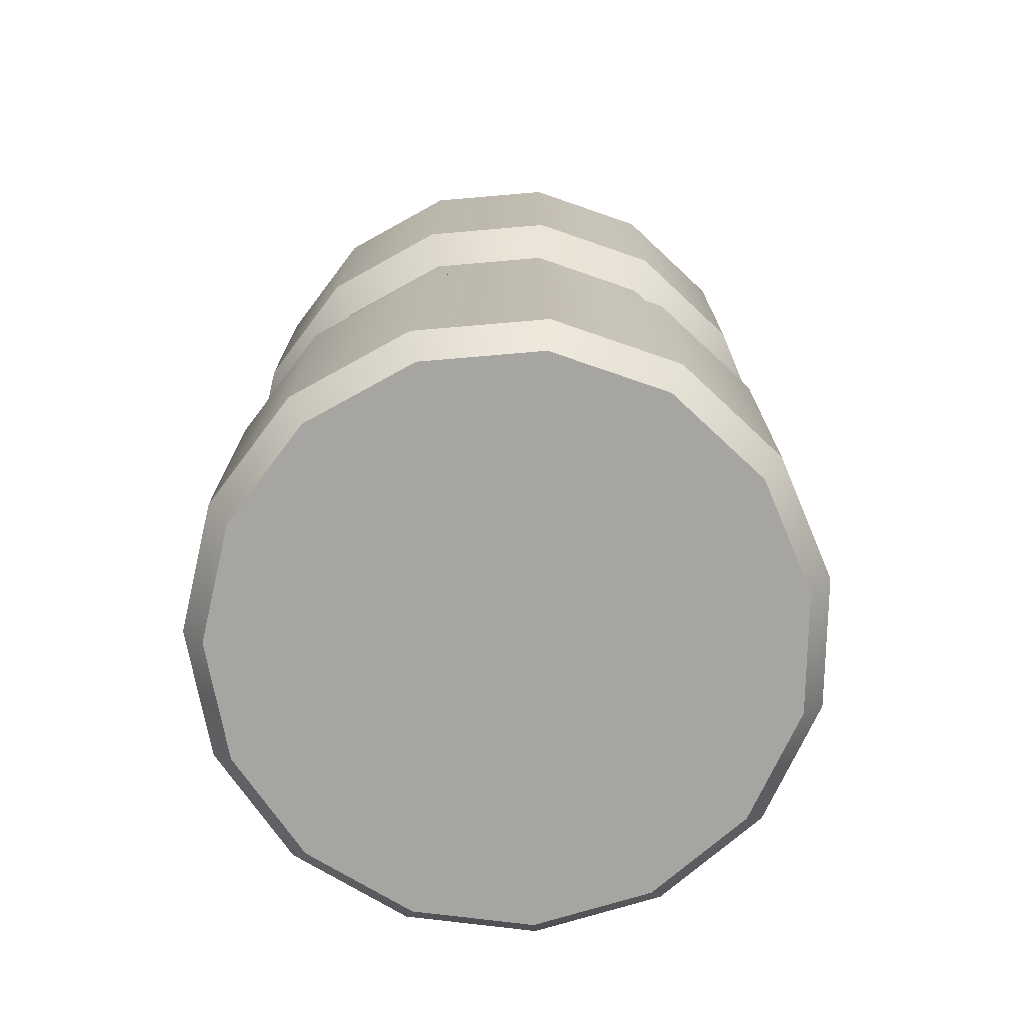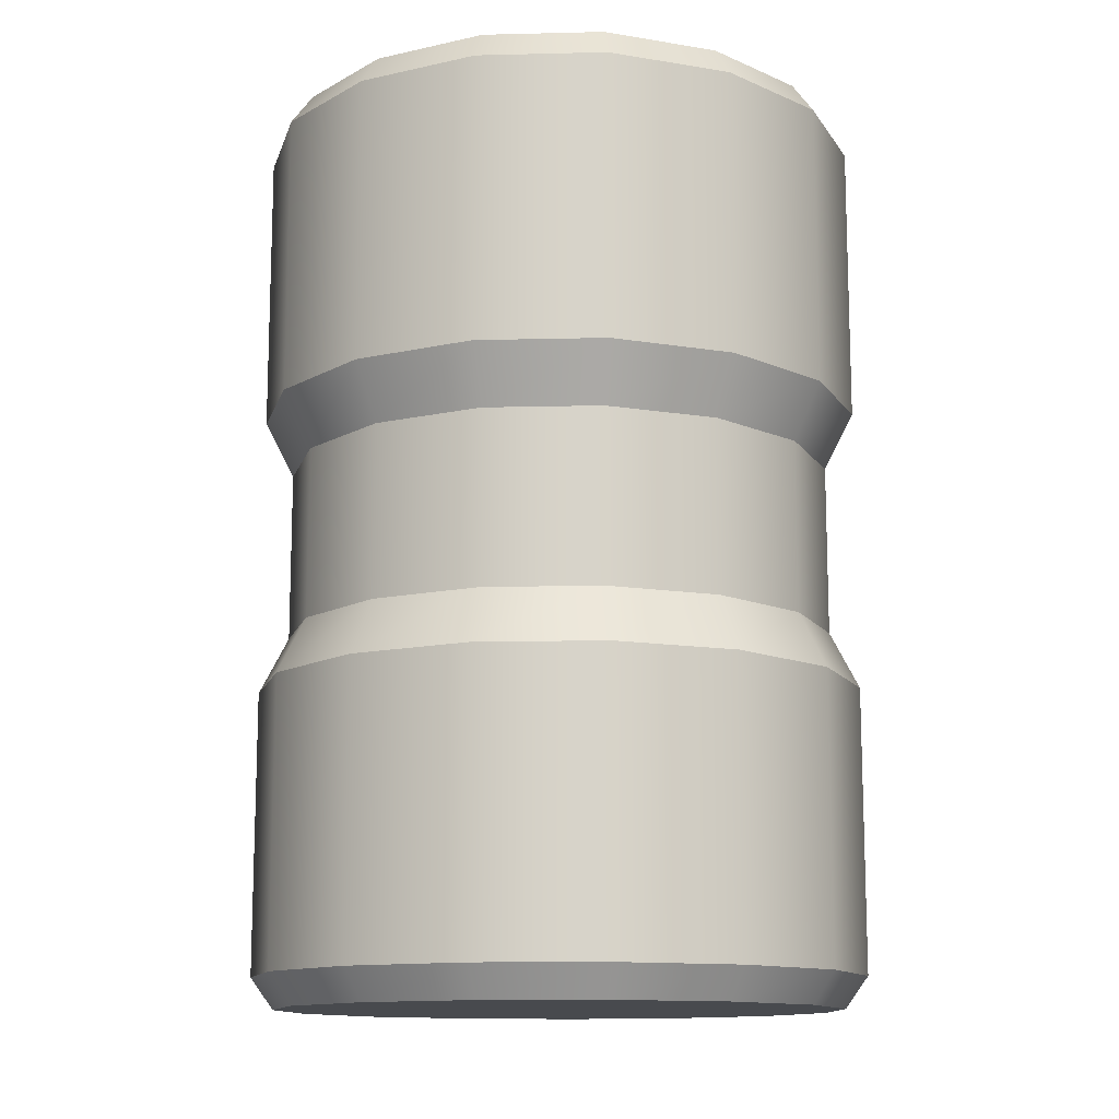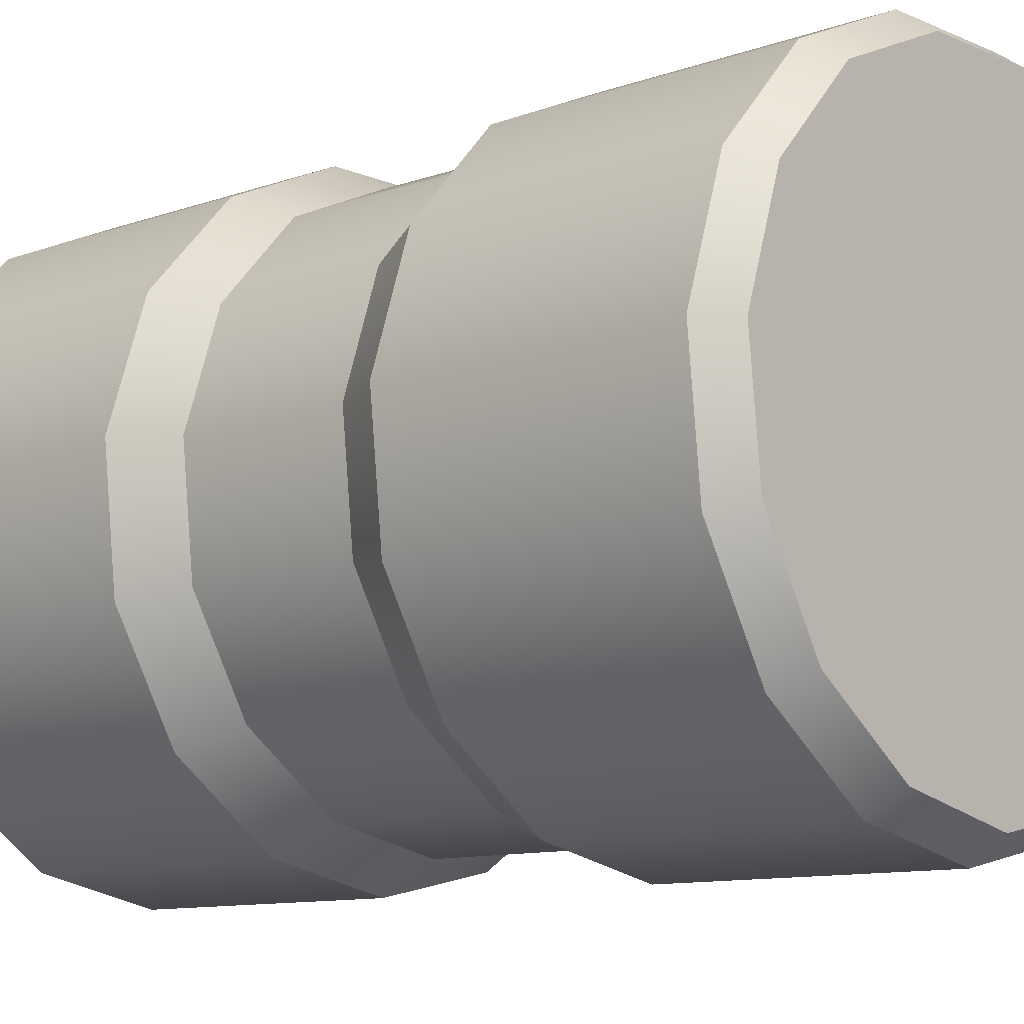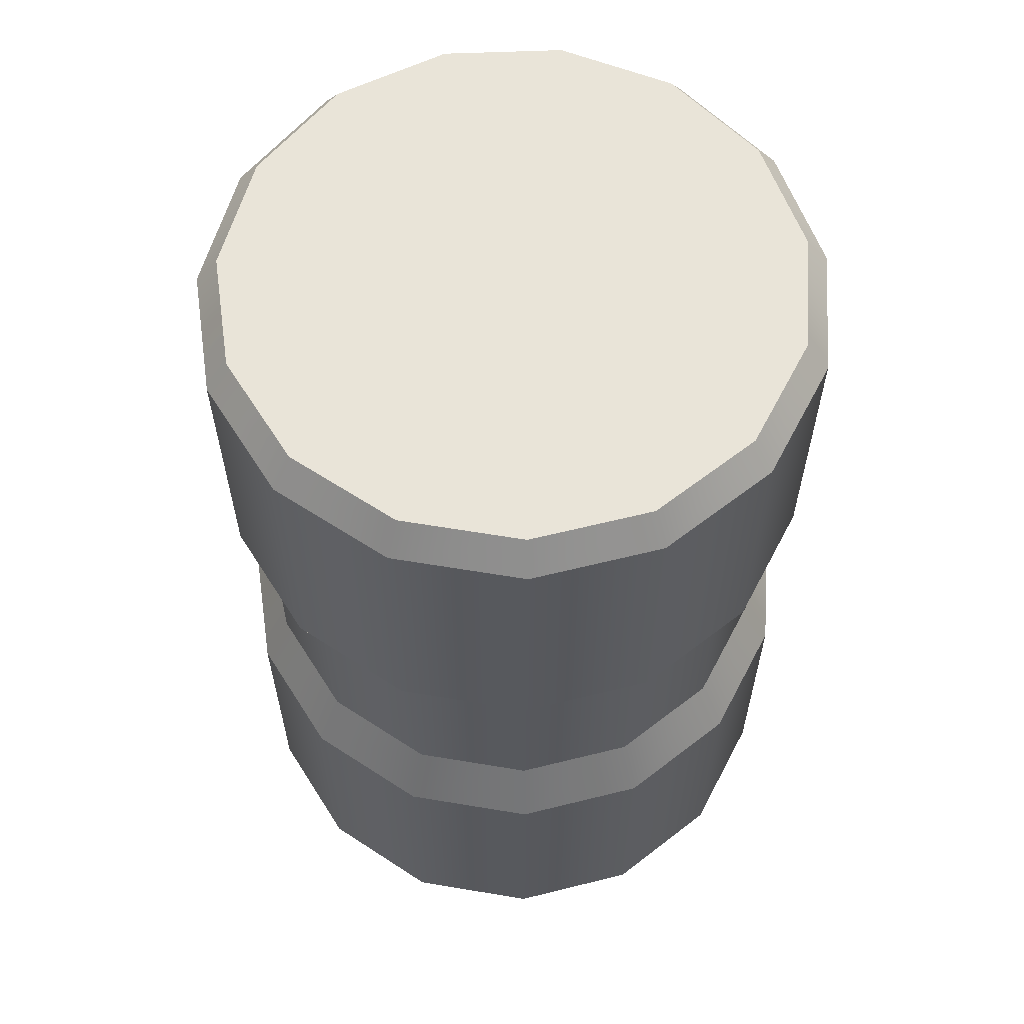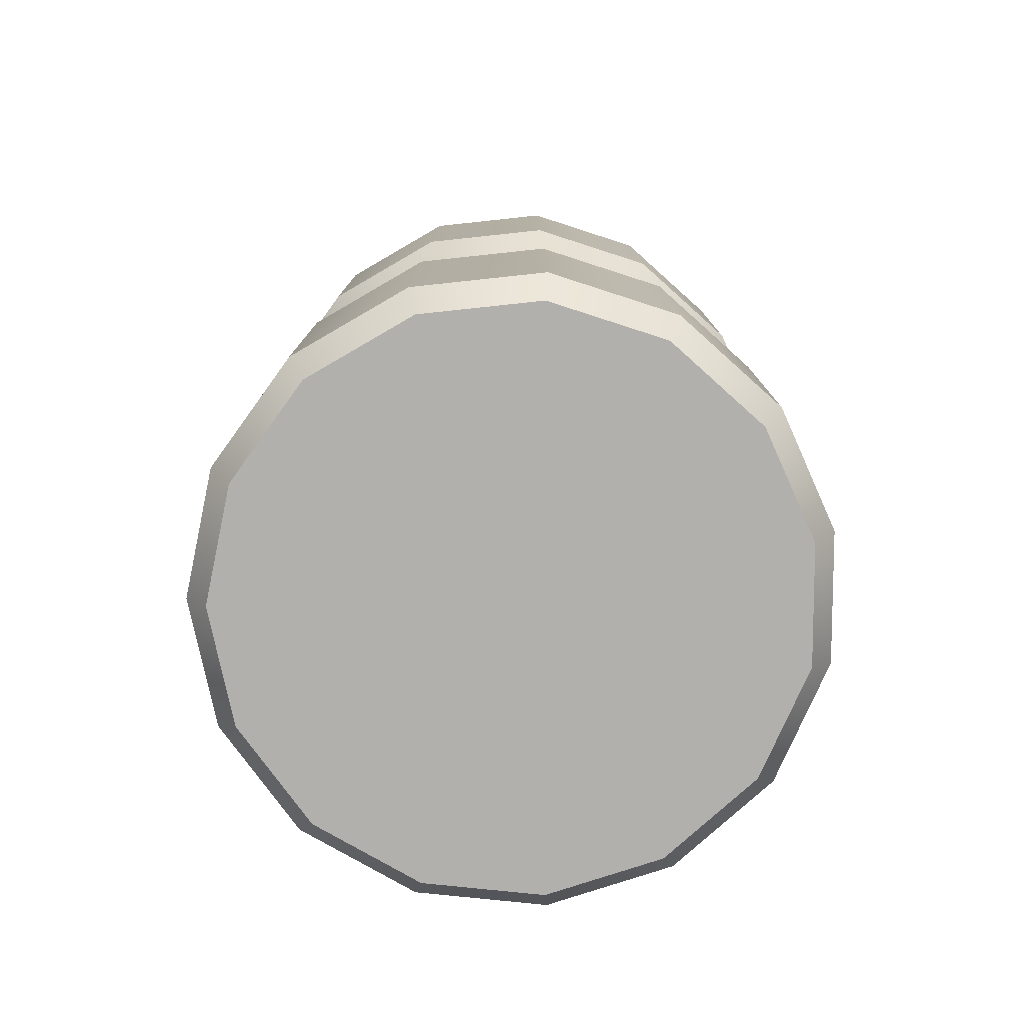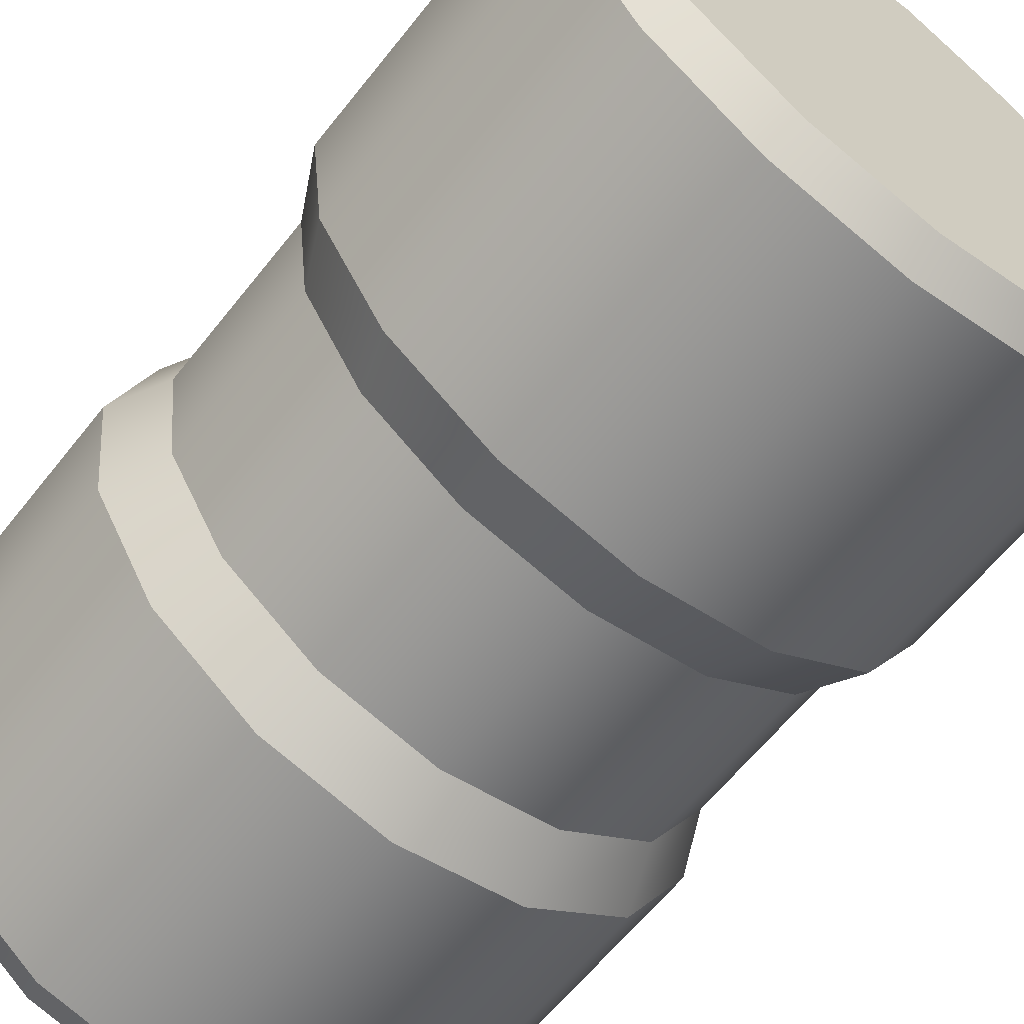
<metadata>
{"format":"obj","ext":"obj","renderer":"f3d","projection":"perspective","resolution":1024,"background":"white","views":[{"elev":-73.9,"azim":76.9,"up":"+Y"},{"elev":-12.8,"azim":171.2,"up":"+Y"},{"elev":-10.3,"azim":132.3,"up":"+Z"},{"elev":60.7,"azim":-38.3,"up":"+Y"},{"elev":-78.7,"azim":-17.9,"up":"+Y"},{"elev":-61.8,"azim":-38.2,"up":"+Z"}]}
</metadata>
<code>
o Cylinder.003_Cylinder.011
v -1e-06 -1.5 -0.9259
v -1e-06 -1.397 -1
v -1e-06 1.5 -0.9259
v -1e-06 1.397 -1
v 0.3766 -1.5 -0.8459
v 0.4067 -1.397 -0.9135
v 0.3766 1.5 -0.8459
v 0.4067 1.397 -0.9135
v 0.6881 -1.5 -0.6196
v 0.7431 -1.397 -0.6691
v 0.6881 1.5 -0.6196
v 0.7431 1.397 -0.6691
v 0.8806 -1.5 -0.2861
v 0.9511 -1.397 -0.309
v 0.8806 1.5 -0.2861
v 0.9511 1.397 -0.309
v 0.9209 -1.5 0.09679
v 0.9945 -1.397 0.1045
v 0.9209 1.5 0.09679
v 0.9945 1.397 0.1045
v 0.8019 -1.5 0.463
v 0.866 -1.397 0.5
v 0.8019 1.5 0.463
v 0.866 1.397 0.5
v 0.5442 -1.5 0.7491
v 0.5878 -1.397 0.809
v 0.5442 1.5 0.7491
v 0.5878 1.397 0.809
v 0.1925 -1.5 0.9057
v 0.2079 -1.397 0.9781
v 0.1925 1.5 0.9057
v 0.2079 1.397 0.9781
v -0.1925 -1.5 0.9057
v -0.2079 -1.397 0.9781
v -0.1925 1.5 0.9057
v -0.2079 1.397 0.9781
v -0.5442 -1.5 0.7491
v -0.5878 -1.397 0.809
v -0.5442 1.5 0.7491
v -0.5878 1.397 0.809
v -0.8019 -1.5 0.463
v -0.866 -1.397 0.5
v -0.8019 1.5 0.463
v -0.866 1.397 0.5
v -0.9209 -1.5 0.09679
v -0.9945 -1.397 0.1045
v -0.9209 1.5 0.09679
v -0.9945 1.397 0.1045
v -0.8806 -1.5 -0.2861
v -0.9511 -1.397 -0.309
v -0.8806 1.5 -0.2861
v -0.9511 1.397 -0.309
v -0.6881 -1.5 -0.6196
v -0.7431 -1.397 -0.6691
v -0.6881 1.5 -0.6196
v -0.7431 1.397 -0.6691
v -0.3766 -1.5 -0.8459
v -0.4067 -1.397 -0.9135
v -0.3766 1.5 -0.8459
v -0.4067 1.397 -0.9135
v -1e-06 -0.4655 -1
v -1e-06 0.4655 -1
v 0.4067 0.4655 -0.9135
v 0.4067 -0.4655 -0.9135
v -0.4067 -0.4655 -0.9135
v -0.4067 0.4655 -0.9135
v 0.7431 0.4655 -0.6691
v 0.7431 -0.4655 -0.6691
v 0.9511 0.4655 -0.309
v 0.9511 -0.4655 -0.309
v 0.9945 0.4655 0.1045
v 0.9945 -0.4655 0.1045
v 0.866 0.4655 0.5
v 0.866 -0.4655 0.5
v 0.5878 0.4655 0.809
v 0.5878 -0.4655 0.809
v 0.2079 0.4655 0.9781
v 0.2079 -0.4655 0.9781
v -0.2079 0.4655 0.9781
v -0.2079 -0.4655 0.9781
v -0.5878 0.4655 0.809
v -0.5878 -0.4655 0.809
v -0.866 0.4655 0.5
v -0.866 -0.4655 0.5
v -0.9945 0.4655 0.1045
v -0.9945 -0.4655 0.1045
v -0.9511 0.4655 -0.309
v -0.9511 -0.4655 -0.309
v -0.7431 0.4655 -0.6691
v -0.7431 -0.4655 -0.6691
v -1e-06 -0.2804 -0.9046
v -1e-06 0.2804 -0.9046
v 0.3679 0.2804 -0.8264
v 0.3679 -0.2804 -0.8264
v -0.3679 -0.2804 -0.8264
v -0.3679 0.2804 -0.8264
v 0.6723 0.2804 -0.6053
v 0.6723 -0.2804 -0.6053
v 0.8603 0.2804 -0.2795
v 0.8603 -0.2804 -0.2795
v 0.8997 0.2804 0.09456
v 0.8997 -0.2804 0.09456
v 0.7834 0.2804 0.4523
v 0.7834 -0.2804 0.4523
v 0.5317 0.2804 0.7318
v 0.5317 -0.2804 0.7318
v 0.1881 0.2804 0.8848
v 0.1881 -0.2804 0.8848
v -0.1881 0.2804 0.8848
v -0.1881 -0.2804 0.8848
v -0.5317 0.2804 0.7318
v -0.5317 -0.2804 0.7318
v -0.7834 0.2804 0.4523
v -0.7834 -0.2804 0.4523
v -0.8997 0.2804 0.09456
v -0.8997 -0.2804 0.09456
v -0.8603 0.2804 -0.2795
v -0.8603 -0.2804 -0.2795
v -0.6723 0.2804 -0.6053
v -0.6723 -0.2804 -0.6053
v -1e-06 -1.397 -1
v 0.4067 -1.397 -0.9135
v 0.3766 -1.5 -0.8459
v -1e-06 -1.5 -0.9259
v 0.4067 1.397 -0.9135
v -1e-06 1.397 -1
v -1e-06 1.5 -0.9259
v 0.3766 1.5 -0.8459
v 0.7431 -1.397 -0.6691
v 0.6881 -1.5 -0.6196
v 0.7431 1.397 -0.6691
v 0.6881 1.5 -0.6196
v 0.9511 -1.397 -0.309
v 0.8806 -1.5 -0.2861
v 0.9511 1.397 -0.309
v 0.8806 1.5 -0.2861
v 0.9945 -1.397 0.1045
v 0.9209 -1.5 0.09679
v 0.9945 1.397 0.1045
v 0.9209 1.5 0.09679
v 0.866 -1.397 0.5
v 0.8019 -1.5 0.463
v 0.866 1.397 0.5
v 0.8019 1.5 0.463
v 0.5878 -1.397 0.809
v 0.5442 -1.5 0.7491
v 0.5878 1.397 0.809
v 0.5442 1.5 0.7491
v 0.2079 -1.397 0.9781
v 0.1925 -1.5 0.9057
v 0.2079 1.397 0.9781
v 0.1925 1.5 0.9057
v -0.2079 -1.397 0.9781
v -0.1925 -1.5 0.9057
v -0.2079 1.397 0.9781
v -0.1925 1.5 0.9057
v -0.5878 -1.397 0.809
v -0.5442 -1.5 0.7491
v -0.5878 1.397 0.809
v -0.5442 1.5 0.7491
v -0.866 -1.397 0.5
v -0.8019 -1.5 0.463
v -0.866 1.397 0.5
v -0.8019 1.5 0.463
v -0.9945 -1.397 0.1045
v -0.9209 -1.5 0.09679
v -0.9945 1.397 0.1045
v -0.9209 1.5 0.09679
v -0.9511 -1.397 -0.309
v -0.8806 -1.5 -0.2861
v -0.9511 1.397 -0.309
v -0.8806 1.5 -0.2861
v -0.7431 -1.397 -0.6691
v -0.6881 -1.5 -0.6196
v -0.7431 1.397 -0.6691
v -0.6881 1.5 -0.6196
v -0.4067 -1.397 -0.9135
v -0.3766 -1.5 -0.8459
v -0.4067 1.397 -0.9135
v -0.3766 1.5 -0.8459
v -1e-06 -0.4655 -1
v 0.4067 -0.4655 -0.9135
v -1e-06 0.4655 -1
v 0.4067 0.4655 -0.9135
v 0.7431 -0.4655 -0.6691
v 0.7431 0.4655 -0.6691
v -0.7431 -0.4655 -0.6691
v -0.4067 -0.4655 -0.9135
v -0.7431 0.4655 -0.6691
v -0.4067 0.4655 -0.9135
v -0.9511 -0.4655 -0.309
v -0.9511 0.4655 -0.309
v -0.9945 -0.4655 0.1045
v -0.9945 0.4655 0.1045
v -0.866 -0.4655 0.5
v -0.866 0.4655 0.5
v -0.5878 -0.4655 0.809
v -0.5878 0.4655 0.809
v -0.2079 -0.4655 0.9781
v -0.2079 0.4655 0.9781
v 0.2079 -0.4655 0.9781
v 0.2079 0.4655 0.9781
v 0.5878 -0.4655 0.809
v 0.5878 0.4655 0.809
v 0.866 -0.4655 0.5
v 0.866 0.4655 0.5
v 0.9945 -0.4655 0.1045
v 0.9945 0.4655 0.1045
v 0.9511 -0.4655 -0.309
v 0.9511 0.4655 -0.309
v -1e-06 -0.2804 -0.9046
v 0.3679 -0.2804 -0.8264
v -1e-06 0.2804 -0.9046
v 0.3679 0.2804 -0.8264
v 0.6723 -0.2804 -0.6053
v 0.6723 0.2804 -0.6053
v -0.6723 -0.2804 -0.6053
v -0.3679 -0.2804 -0.8264
v -0.6723 0.2804 -0.6053
v -0.3679 0.2804 -0.8264
v -0.8603 -0.2804 -0.2795
v -0.8603 0.2804 -0.2795
v -0.8997 -0.2804 0.09456
v -0.8997 0.2804 0.09456
v -0.7834 -0.2804 0.4523
v -0.7834 0.2804 0.4523
v -0.5317 -0.2804 0.7318
v -0.5317 0.2804 0.7318
v -0.1881 -0.2804 0.8848
v -0.1881 0.2804 0.8848
v 0.1881 -0.2804 0.8848
v 0.1881 0.2804 0.8848
v 0.5317 -0.2804 0.7318
v 0.5317 0.2804 0.7318
v 0.7834 -0.2804 0.4523
v 0.7834 0.2804 0.4523
v 0.8997 -0.2804 0.09456
v 0.8997 0.2804 0.09456
v 0.8603 -0.2804 -0.2795
v 0.8603 0.2804 -0.2795
f 190 60 126 183
f 67 12 16 210
f 210 16 20 208
f 208 20 24 206
f 206 24 28 204
f 204 28 32 202
f 202 32 36 200
f 200 36 40 81
f 81 40 44 83
f 83 44 48 85
f 85 48 52 192
f 192 52 56 189
f 189 56 60 190
f 184 8 12 67
f 7 3 59 55 51 47 43 39 35 31 27 23 19 15 11
f 183 126 8 184
f 121 122 123 124
f 125 4 127 128
f 122 129 130 123
f 131 125 128 132
f 129 133 134 130
f 135 131 132 136
f 133 137 138 134
f 139 135 136 140
f 137 141 142 138
f 143 139 140 144
f 141 145 146 142
f 147 143 144 148
f 145 149 150 146
f 151 147 148 152
f 149 153 154 150
f 155 151 152 156
f 153 157 158 154
f 159 155 156 160
f 157 161 162 158
f 163 159 160 164
f 161 165 166 162
f 167 163 164 168
f 165 169 170 166
f 171 167 168 172
f 169 173 174 170
f 175 171 172 176
f 173 177 178 174
f 179 175 176 180
f 177 121 124 178
f 4 179 180 127
f 1 5 9 13 17 21 25 29 33 37 41 45 49 53 57
f 2 181 182 6
f 68 64 212 215
f 6 182 185 10
f 79 198 228 109
f 54 187 188 58
f 61 65 95 211
f 50 191 187 54
f 62 63 93 92
f 46 193 191 50
f 82 80 110 227
f 42 195 193 46
f 186 69 240 216
f 38 197 195 42
f 64 61 211 212
f 34 199 197 38
f 198 196 226 228
f 30 201 199 34
f 70 68 215 239
f 26 203 201 30
f 84 82 227 225
f 22 205 203 26
f 69 71 238 240
f 18 207 205 22
f 196 194 224 226
f 14 209 207 18
f 72 70 239 237
f 10 185 209 14
f 86 84 225 223
f 58 188 181 2
f 71 73 236 238
f 91 213 214 94
f 94 214 97 98
f 217 219 220 218
f 221 222 219 217
f 116 115 222 221
f 114 113 115 116
f 112 111 113 114
f 229 230 111 112
f 231 232 230 229
f 233 234 232 231
f 235 103 234 233
f 102 101 103 235
f 100 99 101 102
f 98 97 99 100
f 218 220 213 91
f 66 62 92 96
f 80 78 108 110
f 63 186 216 93
f 77 79 109 107
f 65 90 120 95
f 78 76 106 108
f 89 66 96 119
f 75 77 107 105
f 90 88 118 120
f 76 74 104 106
f 87 89 119 117
f 73 75 105 236
f 88 86 223 118
f 74 72 237 104
f 194 87 117 224

</code>
